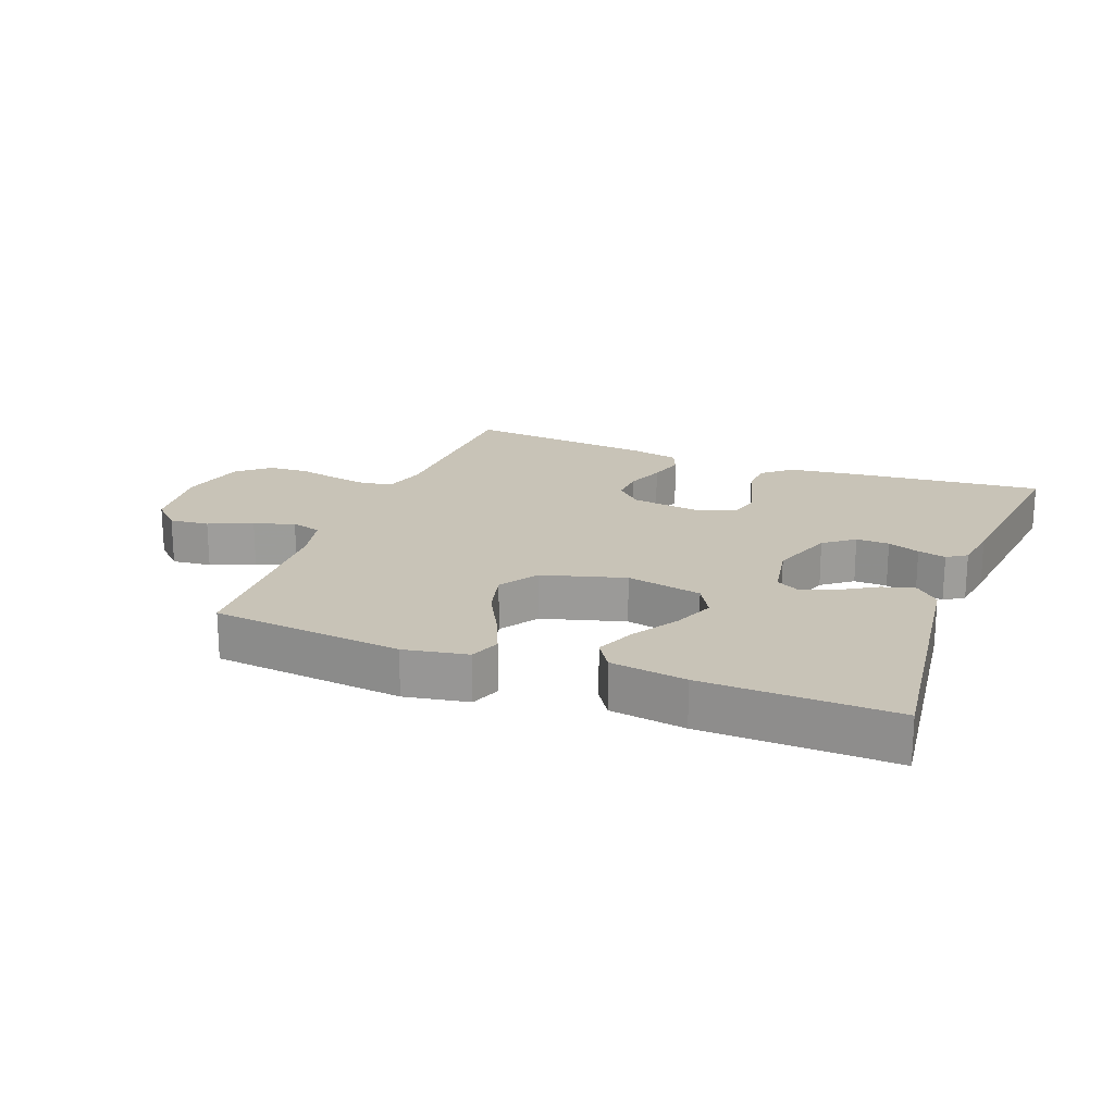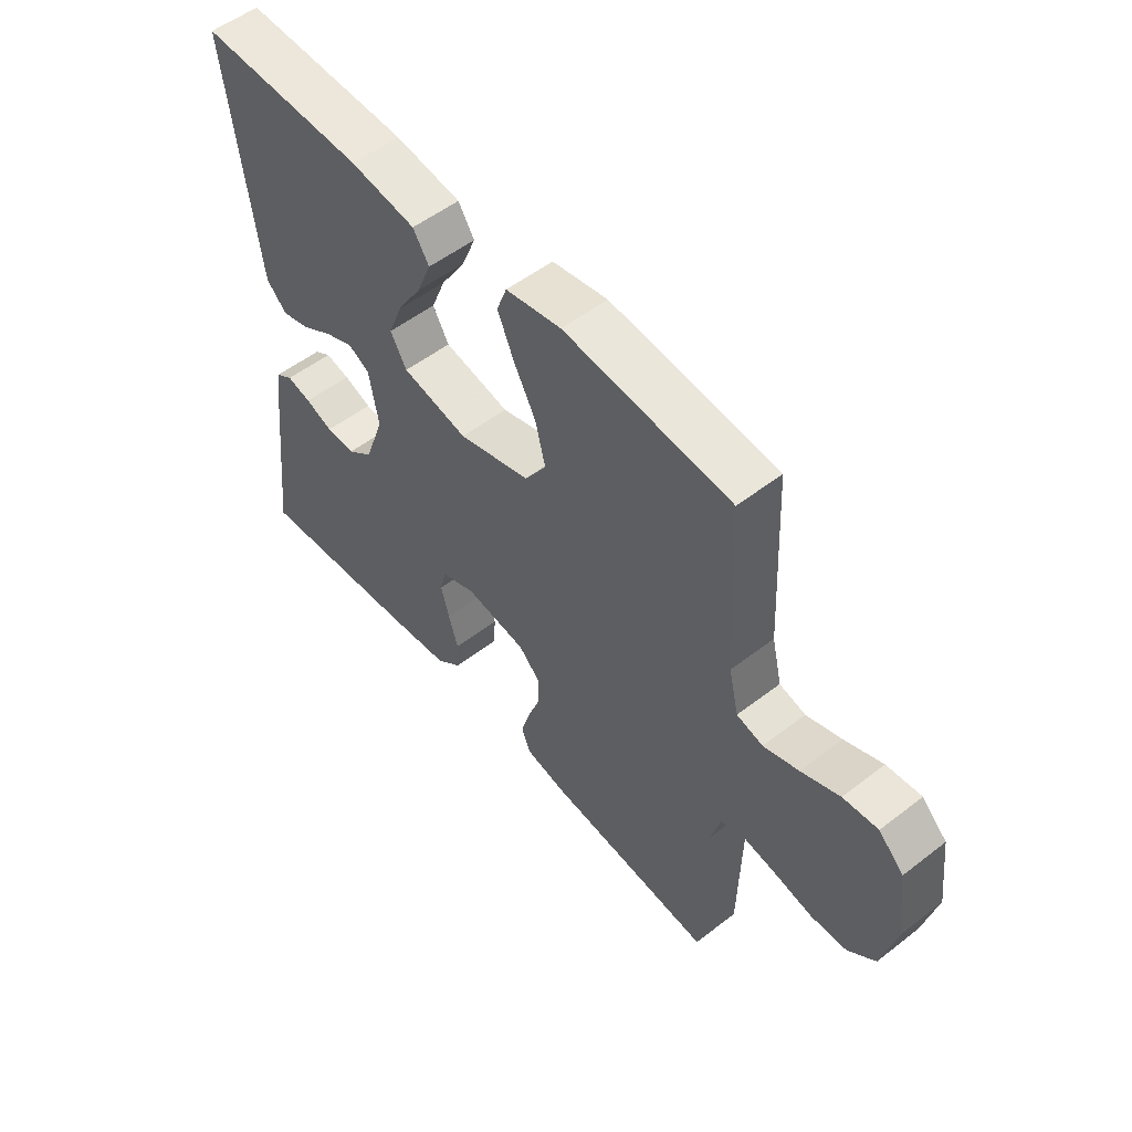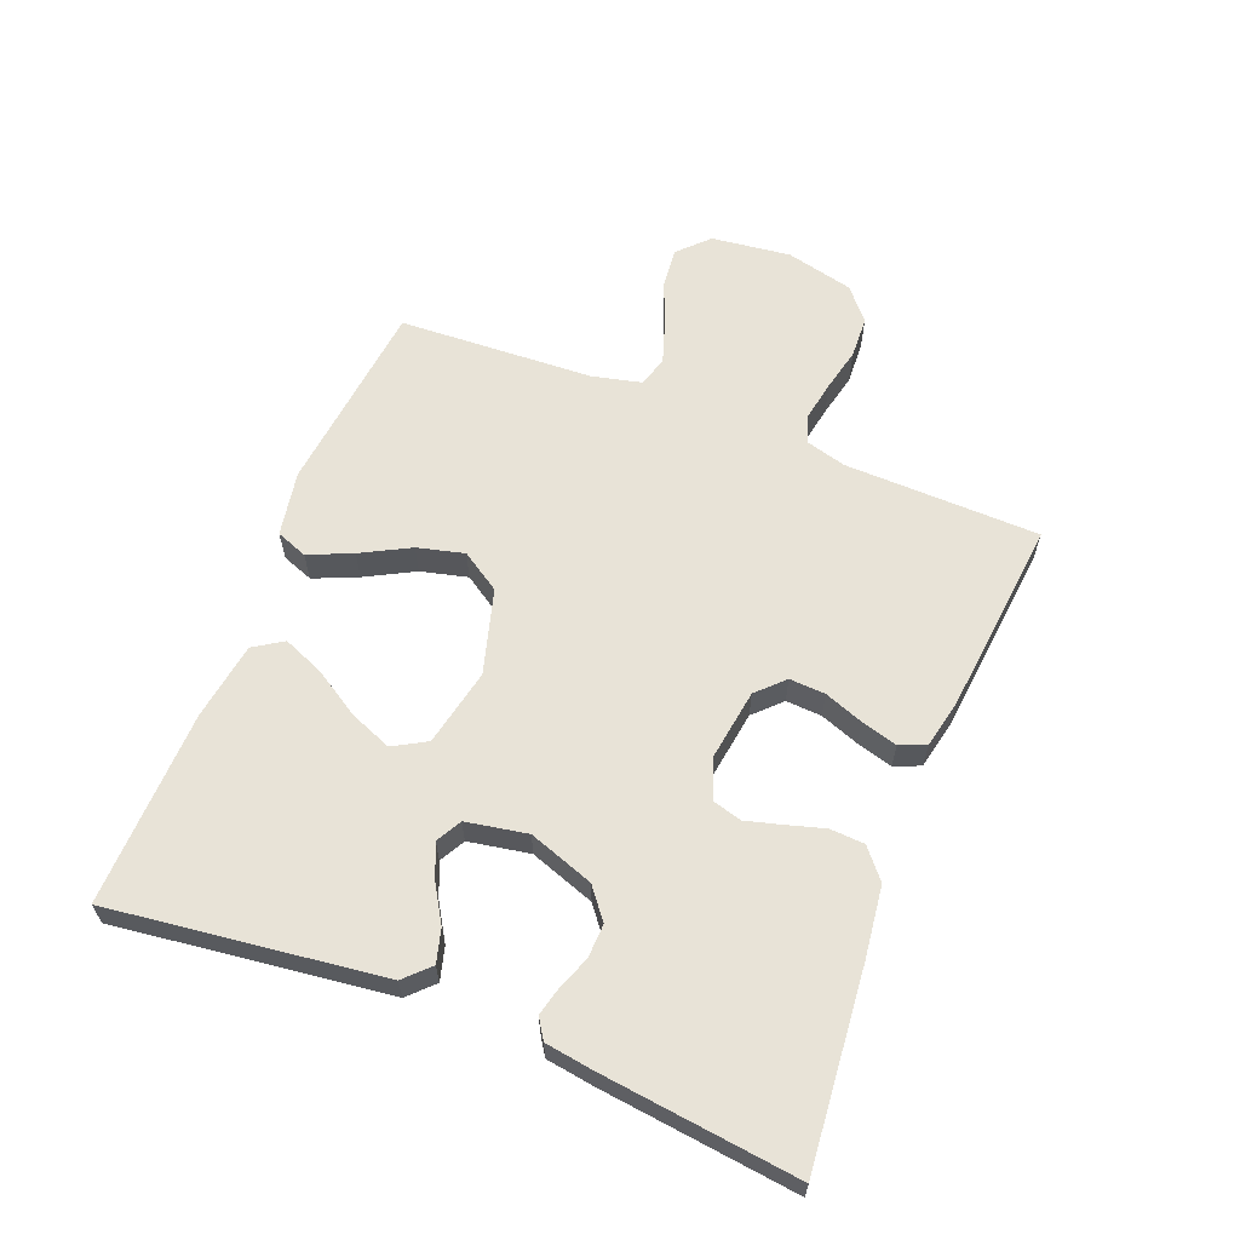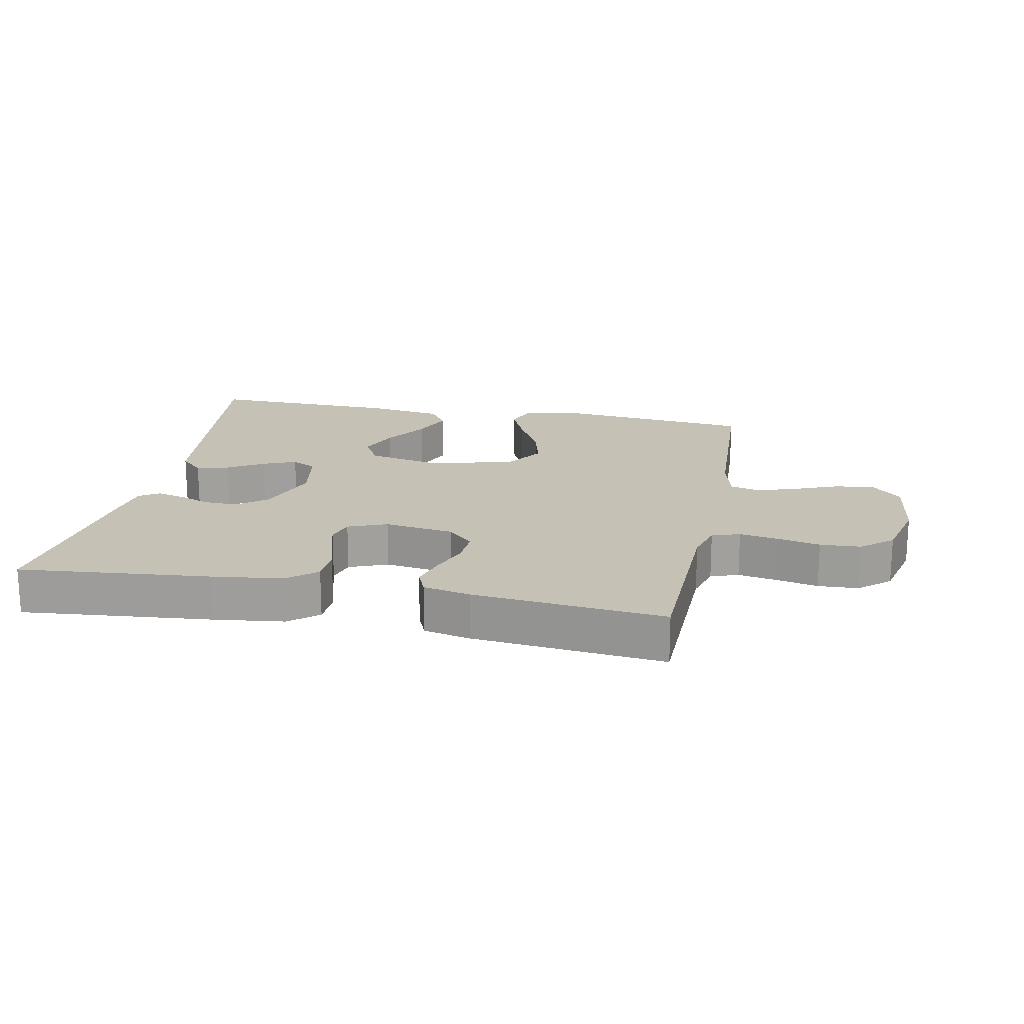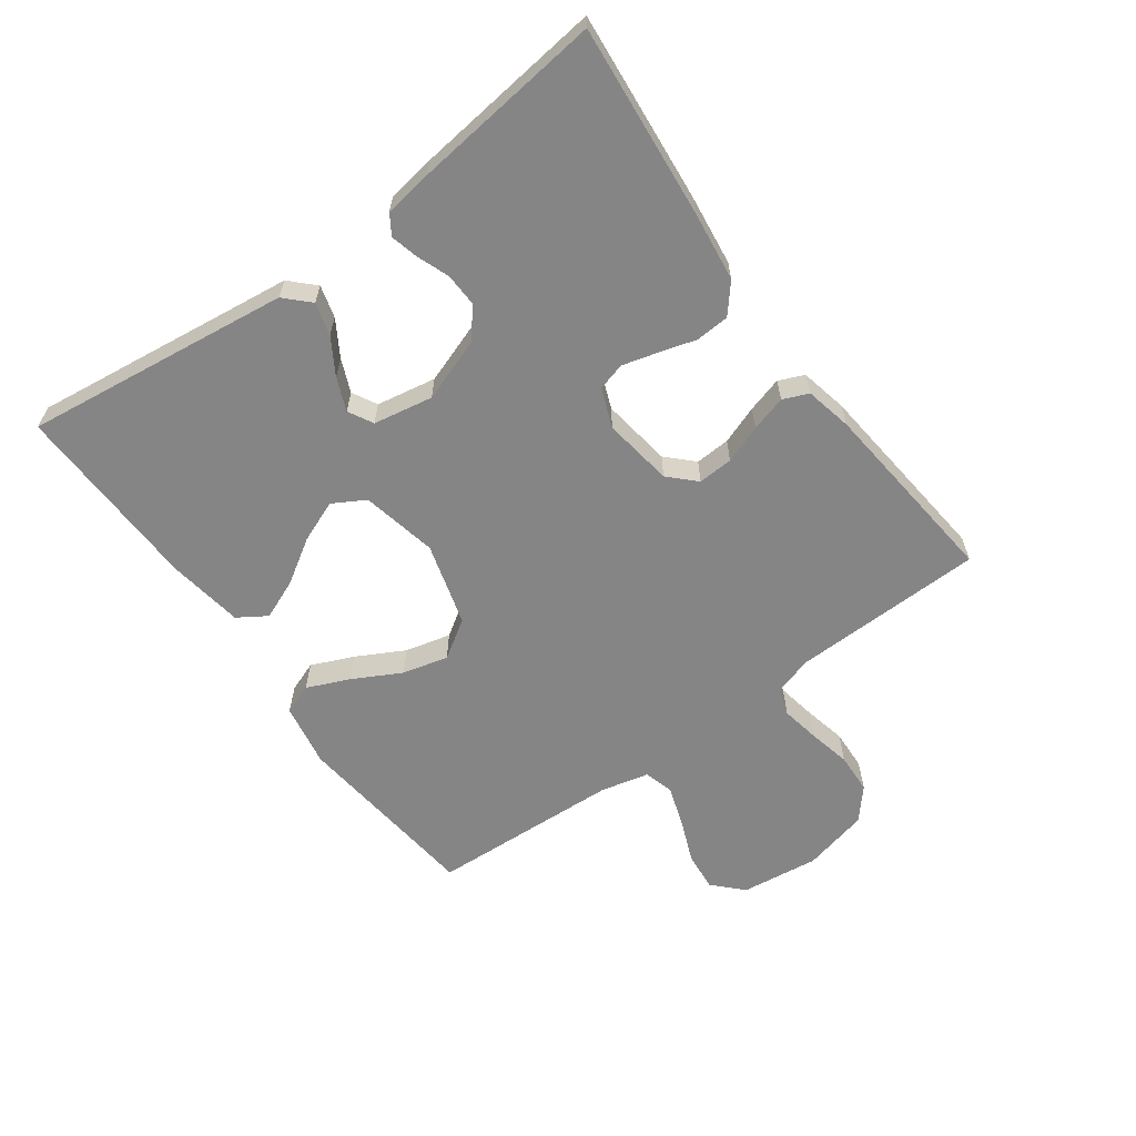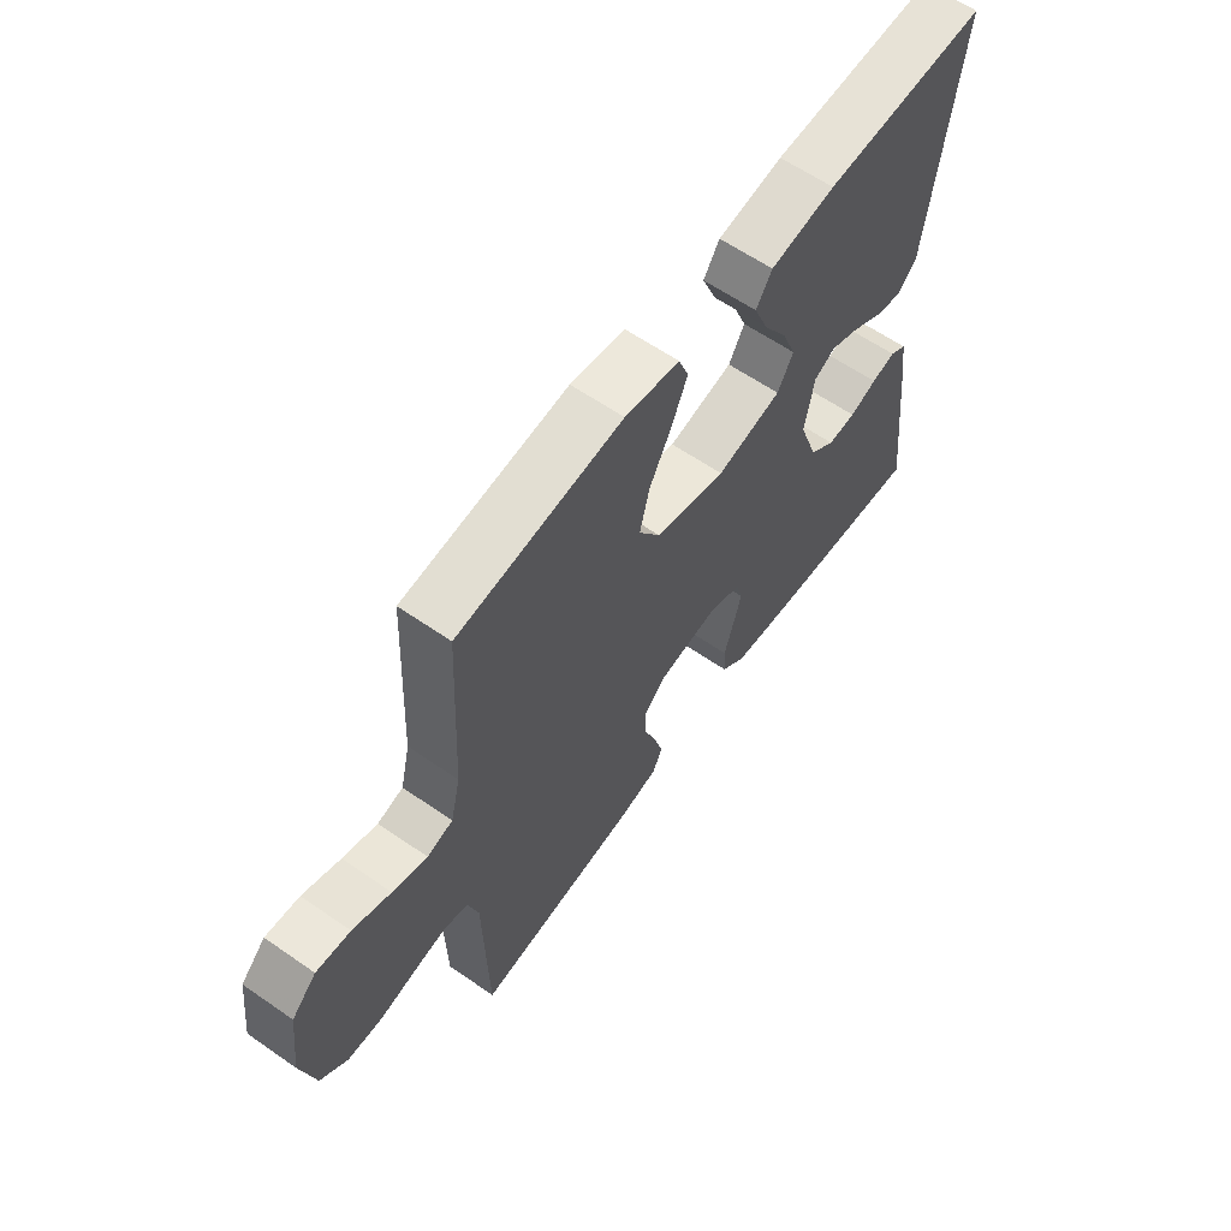
<metadata>
{"format":"obj","ext":"obj","renderer":"f3d","projection":"perspective","resolution":1024,"background":"white","views":[{"elev":19.7,"azim":20.9,"up":"+Y"},{"elev":53.3,"azim":-129.6,"up":"+Z"},{"elev":62.1,"azim":111.6,"up":"+Y"},{"elev":18.7,"azim":-168.8,"up":"+Y"},{"elev":-61.9,"azim":126.0,"up":"+Y"},{"elev":61.5,"azim":-54.8,"up":"+Z"}]}
</metadata>
<code>
v -0.5 0.07 0.5
v -0.2 0.07 0.532
v -0.1 0.07 0.514
v -0.082 0.07 0.466
v -0.111 0.07 0.399
v -0.151 0.07 0.324
v -0.169 0.07 0.252
v -0.13 0.07 0.192
v 0 0.07 0.155
v 0.119 0.07 0.18
v 0.148 0.07 0.231
v 0.122 0.07 0.296
v 0.078 0.07 0.366
v 0.052 0.07 0.429
v 0.081 0.07 0.474
v 0.2 0.07 0.492
v 0.5 0.07 0.5
v 0.462 0.07 0.2
v 0.447 0.07 0.082
v 0.41 0.07 0.045
v 0.359 0.07 0.059
v 0.303 0.07 0.093
v 0.251 0.07 0.115
v 0.212 0.07 0.094
v 0.195 0.07 0
v 0.23 0.07 -0.1
v 0.277 0.07 -0.137
v 0.329 0.07 -0.135
v 0.379 0.07 -0.116
v 0.423 0.07 -0.105
v 0.454 0.07 -0.125
v 0.465 0.07 -0.2
v 0.5 0.07 -0.5
v 0.2 0.07 -0.472
v 0.089 0.07 -0.458
v 0.044 0.07 -0.42
v 0.041 0.07 -0.367
v 0.058 0.07 -0.309
v 0.073 0.07 -0.254
v 0.061 0.07 -0.21
v 0 0.07 -0.186
v -0.11 0.07 -0.202
v -0.15 0.07 -0.242
v -0.147 0.07 -0.297
v -0.125 0.07 -0.357
v -0.109 0.07 -0.413
v -0.126 0.07 -0.453
v -0.2 0.07 -0.469
v -0.5 0.07 -0.5
v -0.507 0.07 -0.2
v -0.524 0.07 -0.138
v -0.568 0.07 -0.123
v -0.629 0.07 -0.134
v -0.696 0.07 -0.149
v -0.76 0.07 -0.146
v -0.809 0.07 -0.104
v -0.834 0.07 0
v -0.819 0.07 0.122
v -0.774 0.07 0.166
v -0.712 0.07 0.16
v -0.643 0.07 0.132
v -0.58 0.07 0.111
v -0.533 0.07 0.124
v -0.515 0.07 0.2
v -0.5 0 0.5
v -0.2 0 0.532
v -0.1 0 0.514
v -0.082 0 0.466
v -0.111 0 0.399
v -0.151 0 0.324
v -0.169 0 0.252
v -0.13 0 0.192
v 0 0 0.155
v 0.119 0 0.18
v 0.148 0 0.231
v 0.122 0 0.296
v 0.078 0 0.366
v 0.052 0 0.429
v 0.081 0 0.474
v 0.2 0 0.492
v 0.5 0 0.5
v 0.462 0 0.2
v 0.447 0 0.082
v 0.41 0 0.045
v 0.359 0 0.059
v 0.303 0 0.093
v 0.251 0 0.115
v 0.212 0 0.094
v 0.195 0 0
v 0.23 0 -0.1
v 0.277 0 -0.137
v 0.329 0 -0.135
v 0.379 0 -0.116
v 0.423 0 -0.105
v 0.454 0 -0.125
v 0.465 0 -0.2
v 0.5 0 -0.5
v 0.2 0 -0.472
v 0.089 0 -0.458
v 0.044 0 -0.42
v 0.041 0 -0.367
v 0.058 0 -0.309
v 0.073 0 -0.254
v 0.061 0 -0.21
v 0 0 -0.186
v -0.11 0 -0.202
v -0.15 0 -0.242
v -0.147 0 -0.297
v -0.125 0 -0.357
v -0.109 0 -0.413
v -0.126 0 -0.453
v -0.2 0 -0.469
v -0.5 0 -0.5
v -0.507 0 -0.2
v -0.524 0 -0.138
v -0.568 0 -0.123
v -0.629 0 -0.134
v -0.696 0 -0.149
v -0.76 0 -0.146
v -0.809 0 -0.104
v -0.834 0 0
v -0.819 0 0.122
v -0.774 0 0.166
v -0.712 0 0.16
v -0.643 0 0.132
v -0.58 0 0.111
v -0.533 0 0.124
v -0.515 0 0.2
f 58 59 60 61
f 58 61 62
f 57 58 62
f 56 57 62 63
f 53 54 55 56
f 52 53 56 63
f 47 48 49 50
f 47 50 51
f 44 45 46 47
f 44 47 51
f 43 44 51
f 42 43 51 52
f 35 36 37 38
f 35 38 39
f 34 35 39
f 33 34 39 40
f 31 32 33 40
f 28 29 30 31
f 19 20 21 22
f 19 22 23
f 18 19 23
f 17 18 23
f 16 17 23 24
f 12 13 14 15
f 11 12 15 16
f 3 4 5 6
f 1 2 3 6
f 64 1 6 7
f 63 64 7 8
f 41 42 52 63
f 41 63 8 9
f 28 31 40 41
f 27 28 41
f 26 27 41
f 25 26 41 9
f 11 16 24 25
f 10 11 25
f 9 10 25
f 125 124 123 122
f 126 125 122
f 126 122 121
f 127 126 121 120
f 120 119 118 117
f 127 120 117 116
f 114 113 112 111
f 115 114 111
f 111 110 109 108
f 115 111 108
f 115 108 107
f 116 115 107 106
f 102 101 100 99
f 103 102 99
f 103 99 98
f 104 103 98 97
f 104 97 96 95
f 95 94 93 92
f 86 85 84 83
f 87 86 83
f 87 83 82
f 87 82 81
f 88 87 81 80
f 79 78 77 76
f 80 79 76 75
f 70 69 68 67
f 70 67 66 65
f 71 70 65 128
f 72 71 128 127
f 127 116 106 105
f 73 72 127 105
f 105 104 95 92
f 105 92 91
f 105 91 90
f 73 105 90 89
f 89 88 80 75
f 89 75 74
f 89 74 73
f 1 65 66 2
f 2 66 67 3
f 3 67 68 4
f 4 68 69 5
f 5 69 70 6
f 6 70 71 7
f 7 71 72 8
f 8 72 73 9
f 9 73 74 10
f 10 74 75 11
f 11 75 76 12
f 12 76 77 13
f 13 77 78 14
f 14 78 79 15
f 15 79 80 16
f 16 80 81 17
f 17 81 82 18
f 18 82 83 19
f 19 83 84 20
f 20 84 85 21
f 21 85 86 22
f 22 86 87 23
f 23 87 88 24
f 24 88 89 25
f 25 89 90 26
f 26 90 91 27
f 27 91 92 28
f 28 92 93 29
f 29 93 94 30
f 30 94 95 31
f 31 95 96 32
f 32 96 97 33
f 33 97 98 34
f 34 98 99 35
f 35 99 100 36
f 36 100 101 37
f 37 101 102 38
f 38 102 103 39
f 39 103 104 40
f 40 104 105 41
f 41 105 106 42
f 42 106 107 43
f 43 107 108 44
f 44 108 109 45
f 45 109 110 46
f 46 110 111 47
f 47 111 112 48
f 48 112 113 49
f 49 113 114 50
f 50 114 115 51
f 51 115 116 52
f 52 116 117 53
f 53 117 118 54
f 54 118 119 55
f 55 119 120 56
f 56 120 121 57
f 57 121 122 58
f 58 122 123 59
f 59 123 124 60
f 60 124 125 61
f 61 125 126 62
f 62 126 127 63
f 63 127 128 64
f 64 128 65 1

</code>
